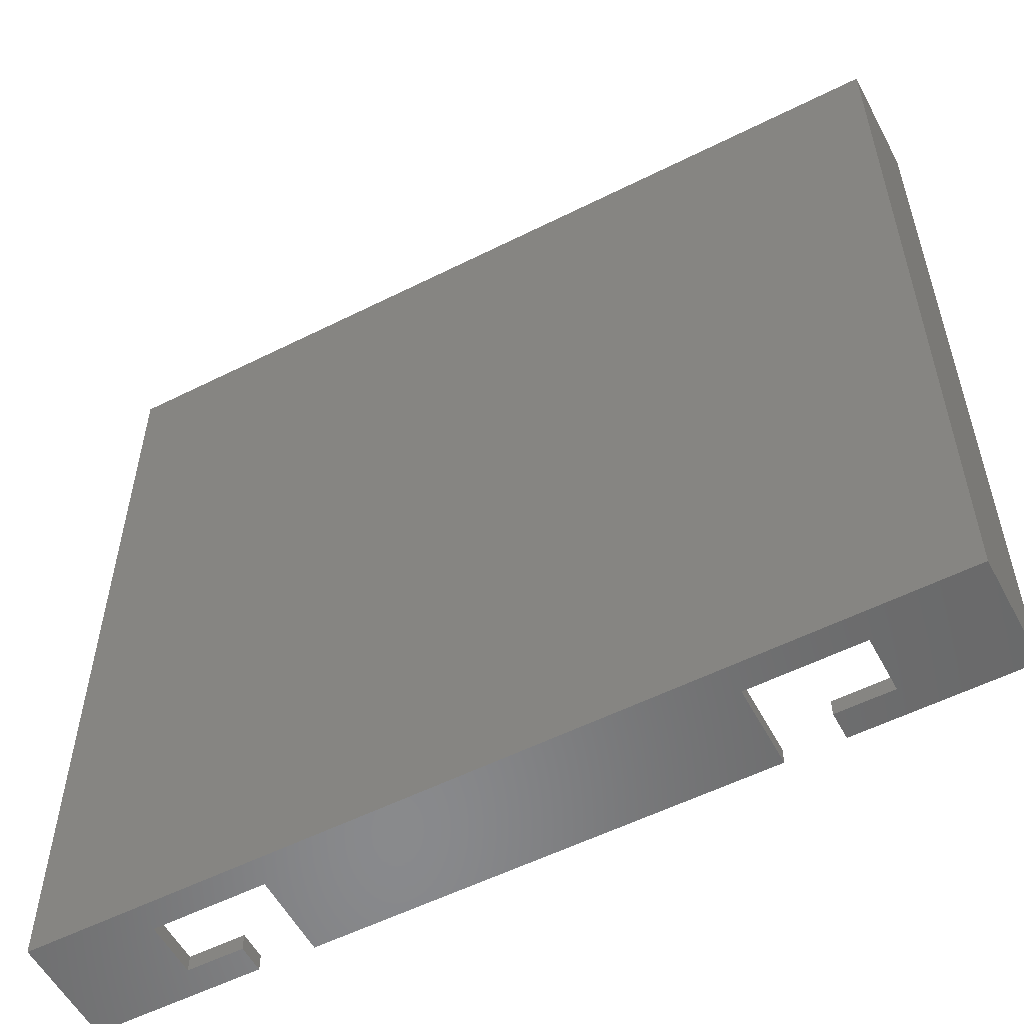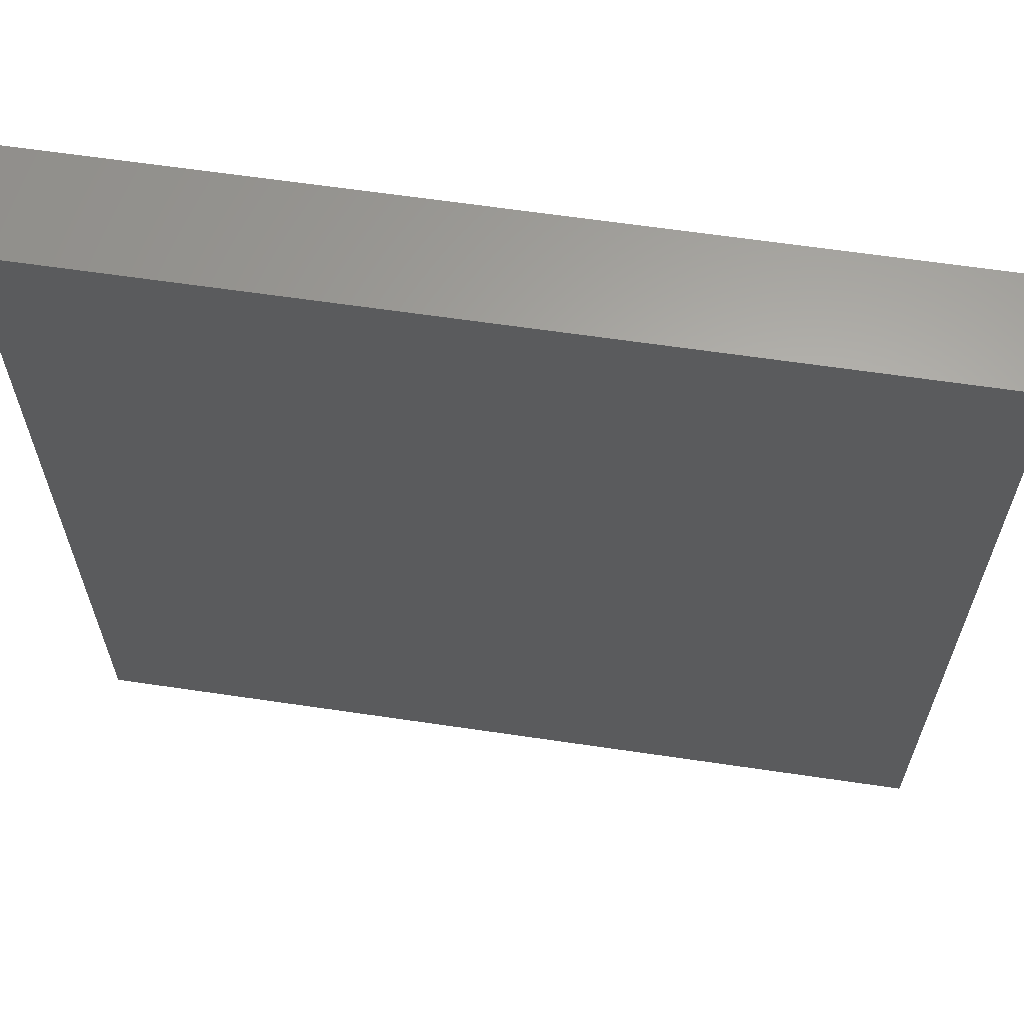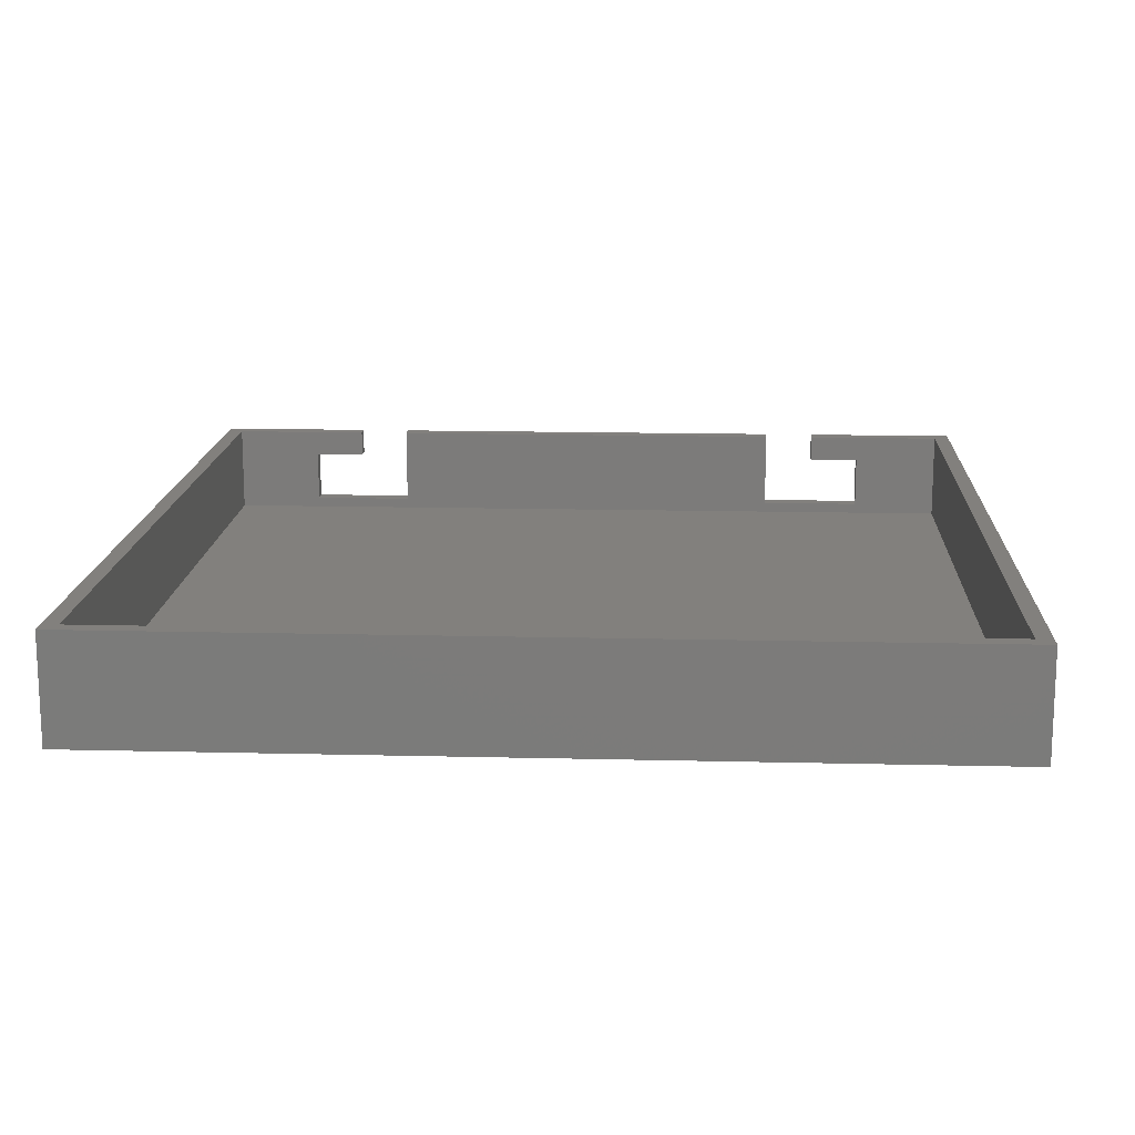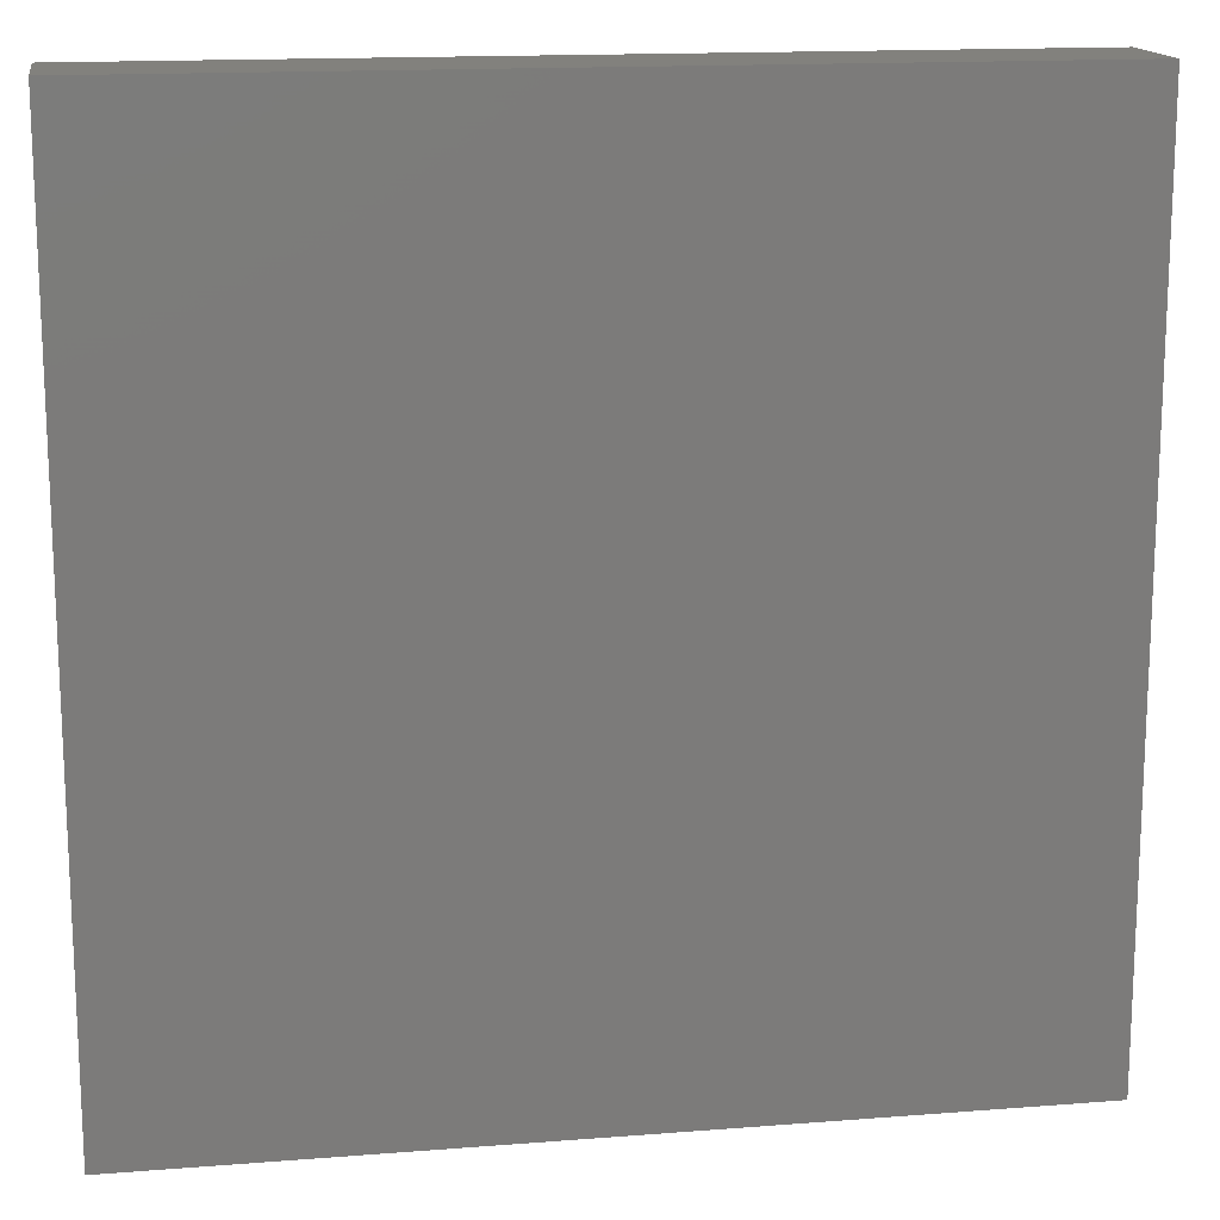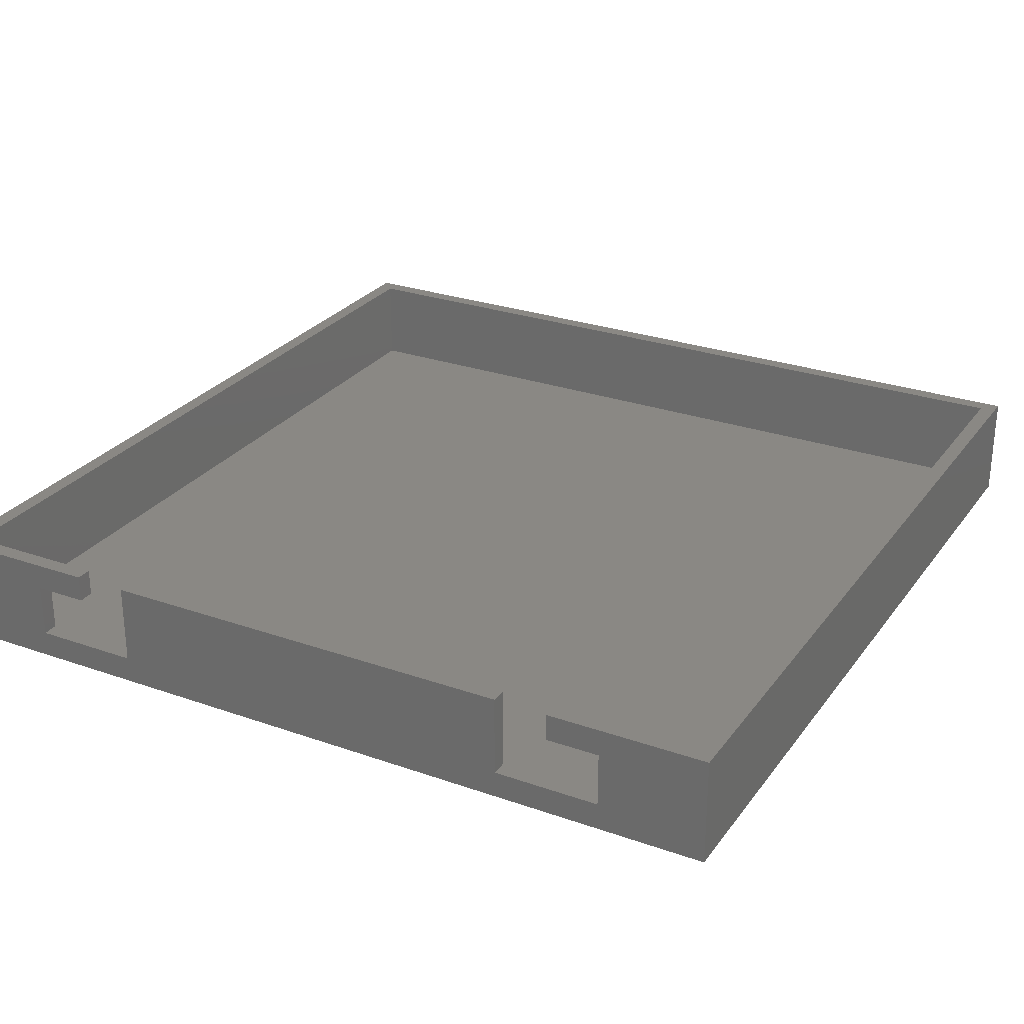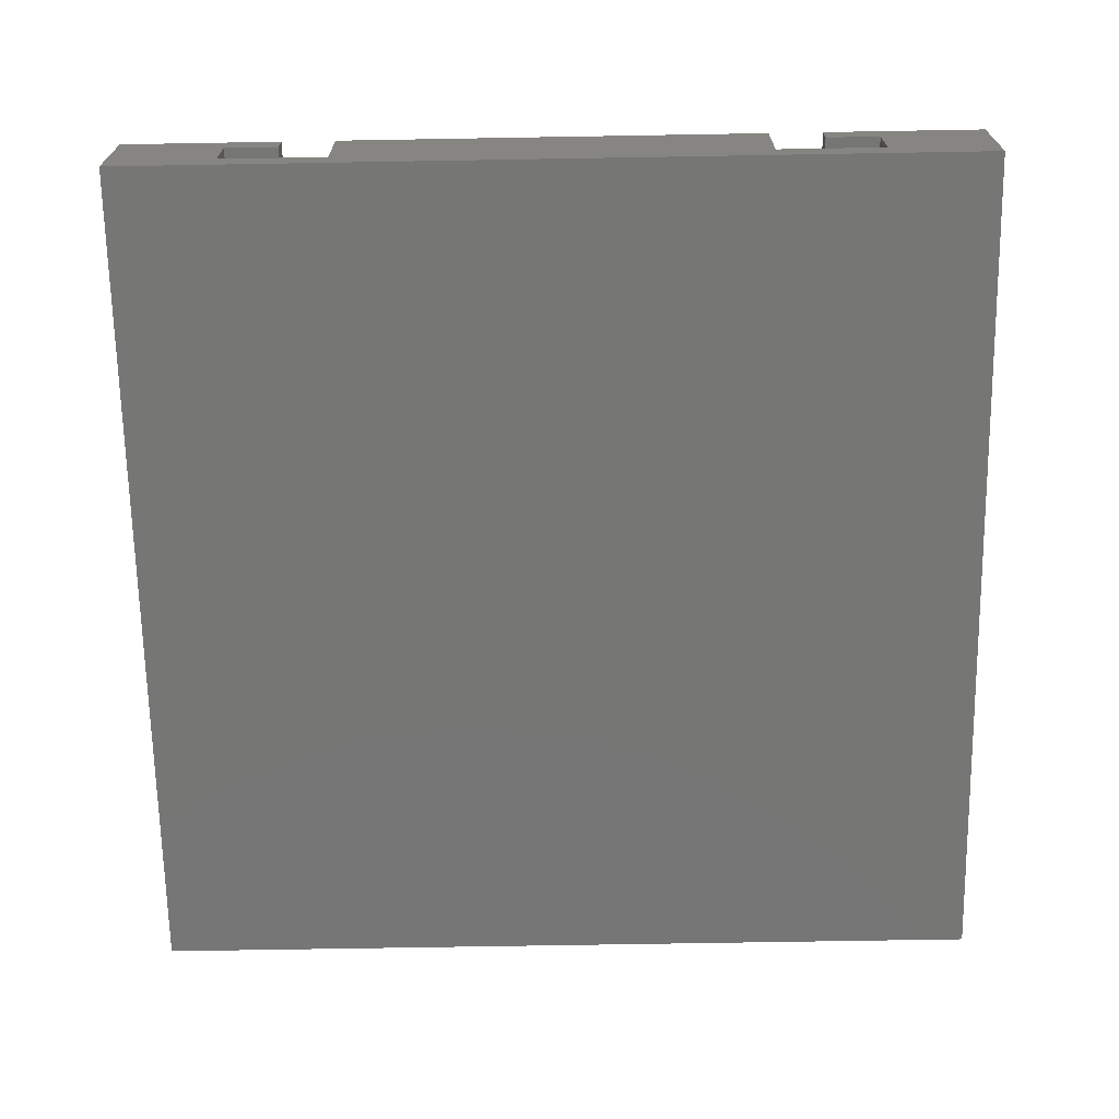
<metadata>
{"format":"stl","ext":"stl","renderer":"f3d","projection":"perspective","resolution":1024,"background":"white","views":[{"elev":-55.8,"azim":-152.2,"up":"+Y"},{"elev":63.2,"azim":-171.5,"up":"+Y"},{"elev":14.9,"azim":-177.0,"up":"+Z"},{"elev":15.4,"azim":170.6,"up":"+Y"},{"elev":27.3,"azim":28.5,"up":"+Z"},{"elev":-68.5,"azim":1.0,"up":"+Z"}]}
</metadata>
<code>
# stl→obj: 40 verts, 76 faces
v 80 0 10
v 80 80 0
v 80 80 10
v 80 0 0
v 78.5 78.5 10
v 1.5 78.5 10
v 0 80 10
v 1.5 1.5 10
v 78.5 1.5 10
v 65 0 10
v 65 1.5 10
v 15 0 10
v 15 1.5 10
v 0 0 10
v 20 1.5 10
v 60 0 10
v 60 1.5 10
v 20 0 10
v 0 0 0
v 0 80 0
v 10 0 7.5
v 10 0 2.5
v 20 0 2.5
v 60 0 2.5
v 15 0 7.5
v 70 0 7.5
v 65 0 7.5
v 70 0 2.5
v 78.5 1.5 1.5
v 78.5 78.5 1.5
v 1.5 78.5 1.5
v 1.5 1.5 1.5
v 70 1.5 7.5
v 60 1.5 2.5
v 70 1.5 2.5
v 20 1.5 2.5
v 65 1.5 7.5
v 10 1.5 7.5
v 15 1.5 7.5
v 10 1.5 2.5
f 1 2 3
f 2 1 4
f 3 5 1
f 3 6 5
f 6 7 8
f 7 6 3
f 9 1 5
f 10 9 11
f 9 10 1
f 8 12 13
f 8 14 12
f 14 8 7
f 15 16 17
f 16 15 18
f 19 2 4
f 2 19 20
f 19 7 20
f 7 19 14
f 2 7 3
f 7 2 20
f 14 21 12
f 14 22 21
f 19 23 22
f 23 19 24
f 4 24 19
f 19 22 14
f 12 21 25
f 23 16 18
f 16 23 24
f 26 10 27
f 10 26 1
f 28 1 26
f 28 4 1
f 24 4 28
f 29 5 30
f 5 29 9
f 31 29 30
f 29 31 32
f 8 31 6
f 31 8 32
f 31 5 6
f 5 31 30
f 9 33 11
f 29 33 9
f 29 34 35
f 34 29 36
f 32 36 29
f 33 29 35
f 11 33 37
f 34 15 17
f 15 34 36
f 38 13 39
f 13 38 8
f 32 38 40
f 38 32 8
f 36 32 40
f 23 15 36
f 15 23 18
f 21 39 25
f 39 21 38
f 40 23 36
f 23 40 22
f 21 40 38
f 40 21 22
f 12 39 13
f 39 12 25
f 28 33 35
f 33 28 26
f 27 33 26
f 33 27 37
f 34 28 35
f 28 34 24
f 16 34 17
f 34 16 24
f 27 11 37
f 11 27 10

</code>
